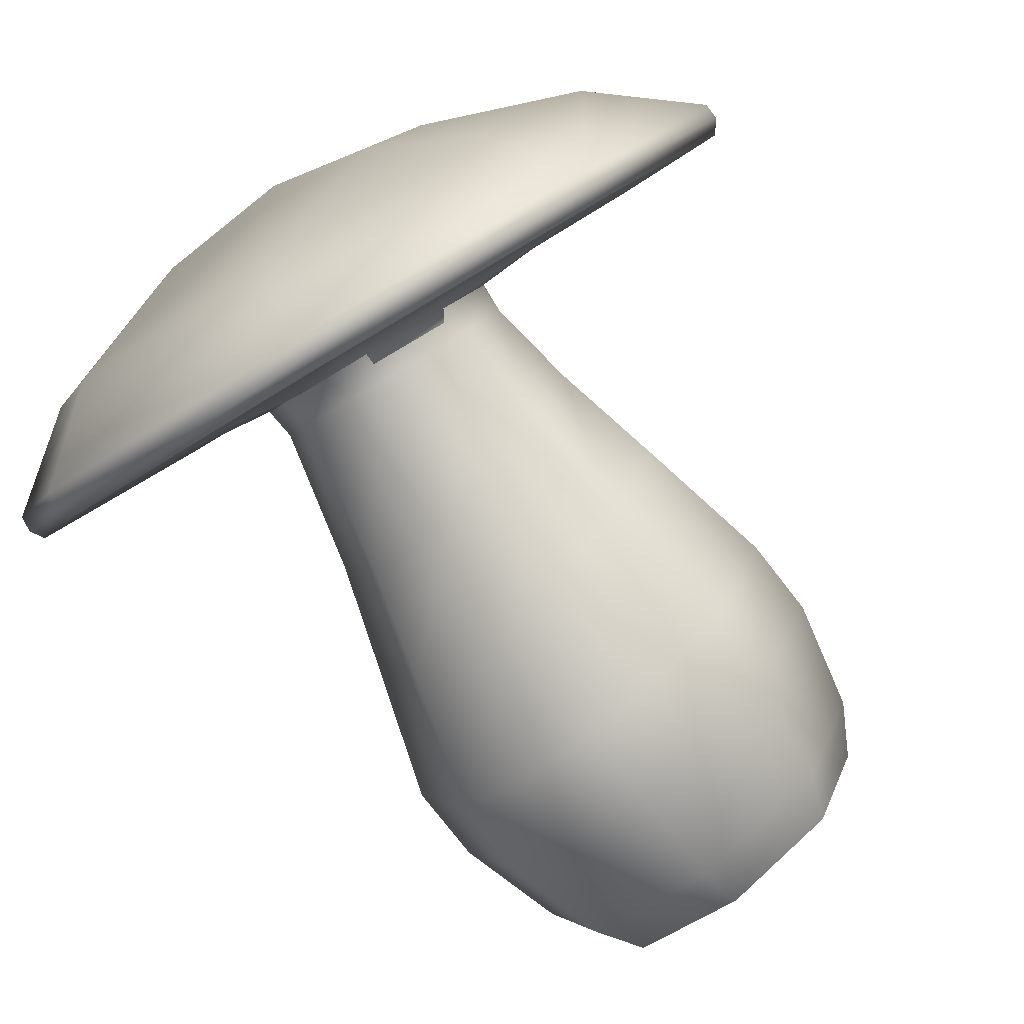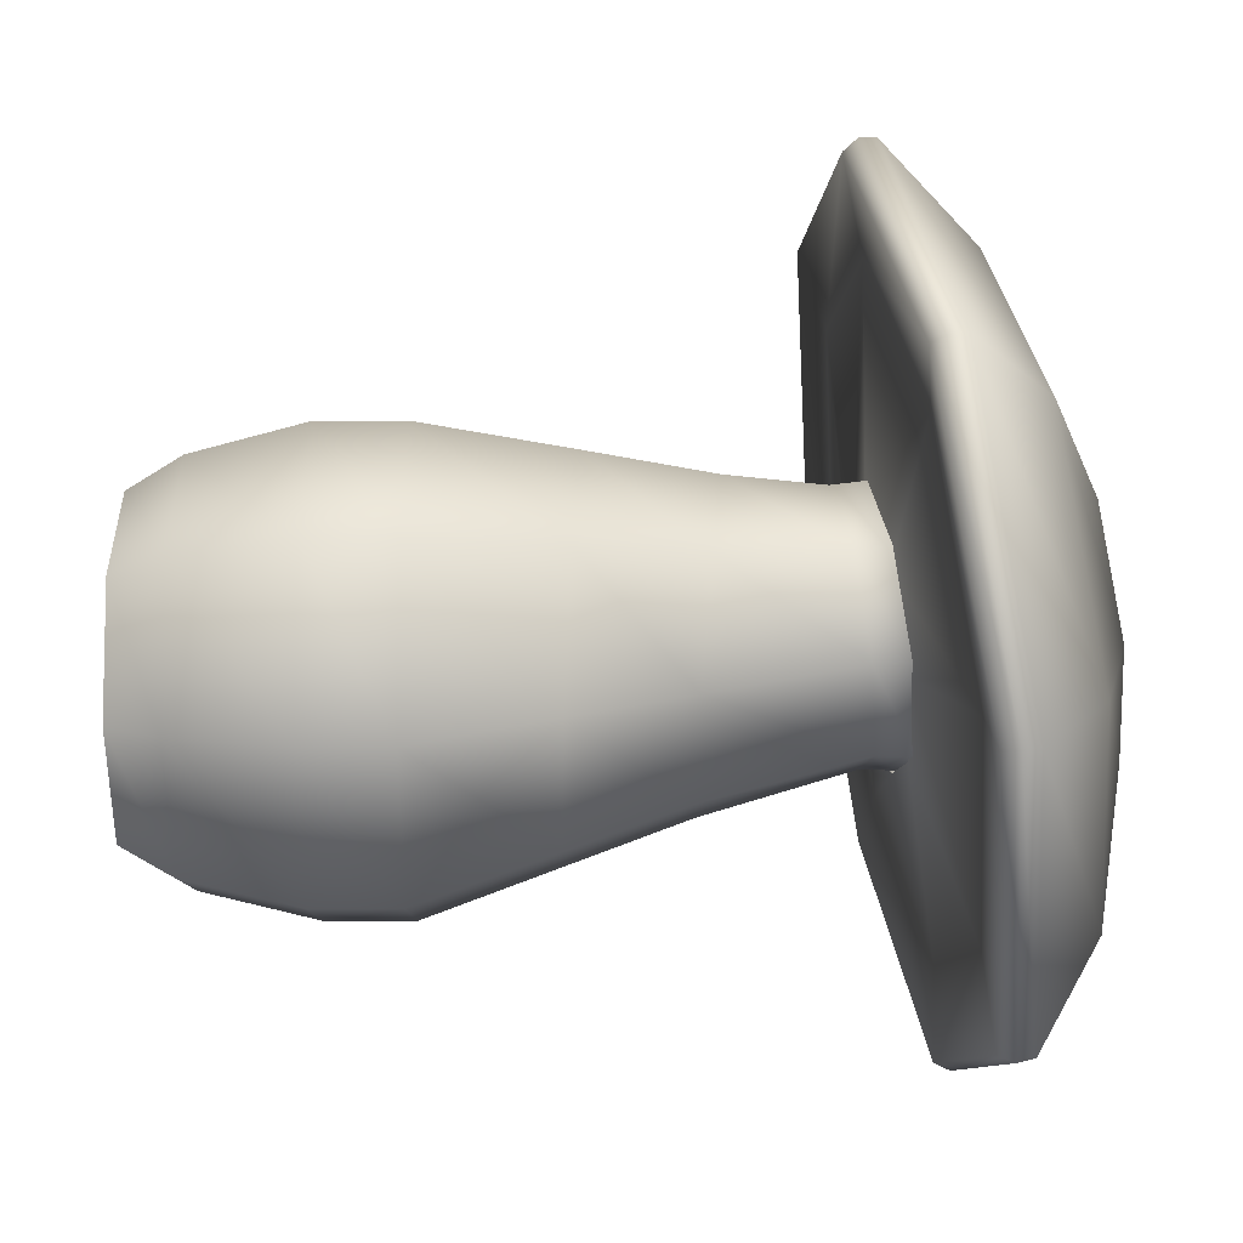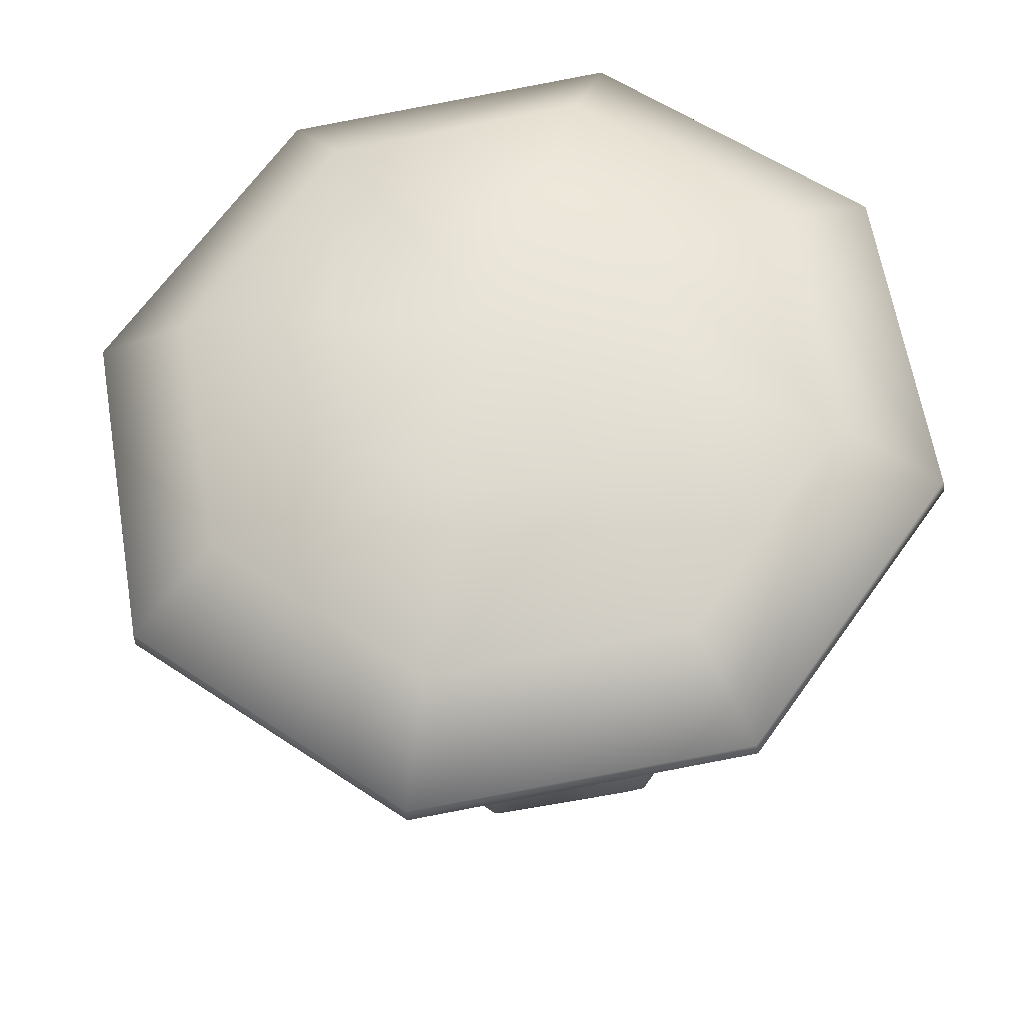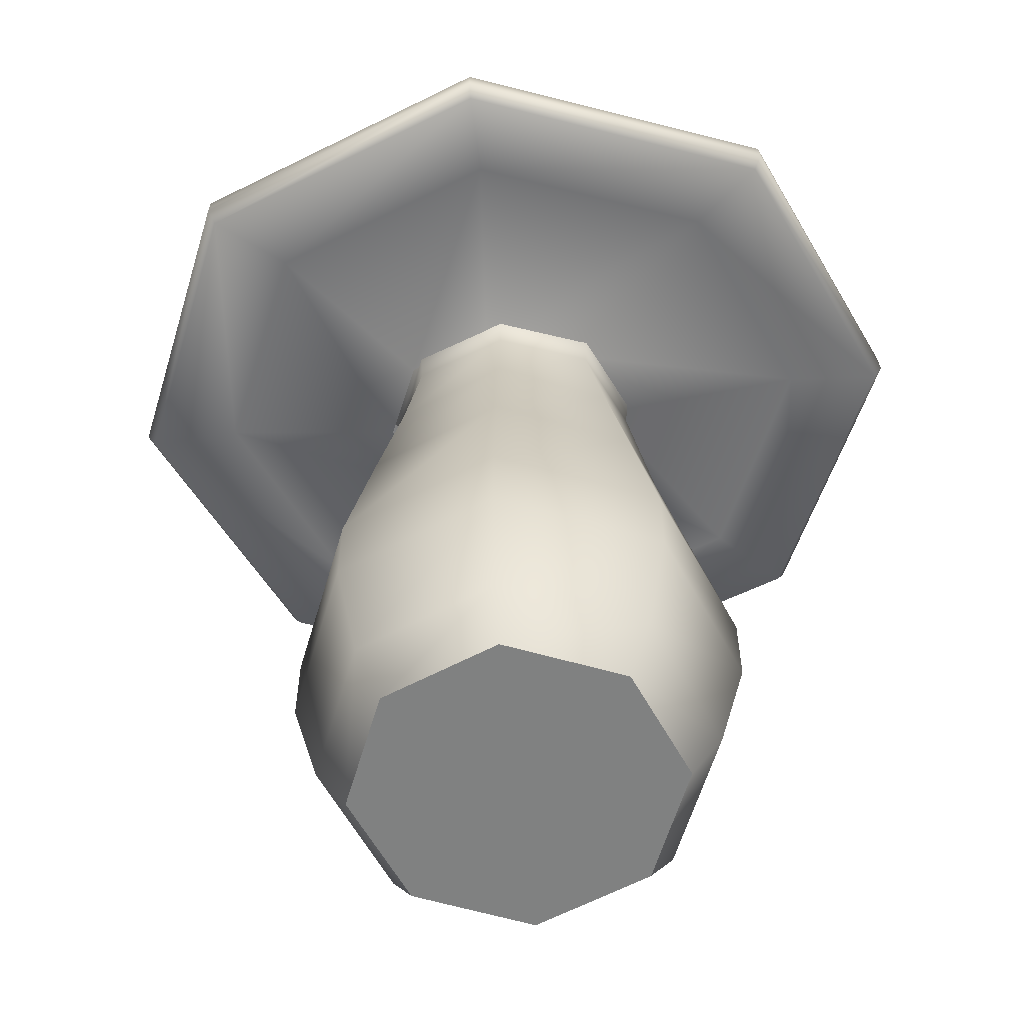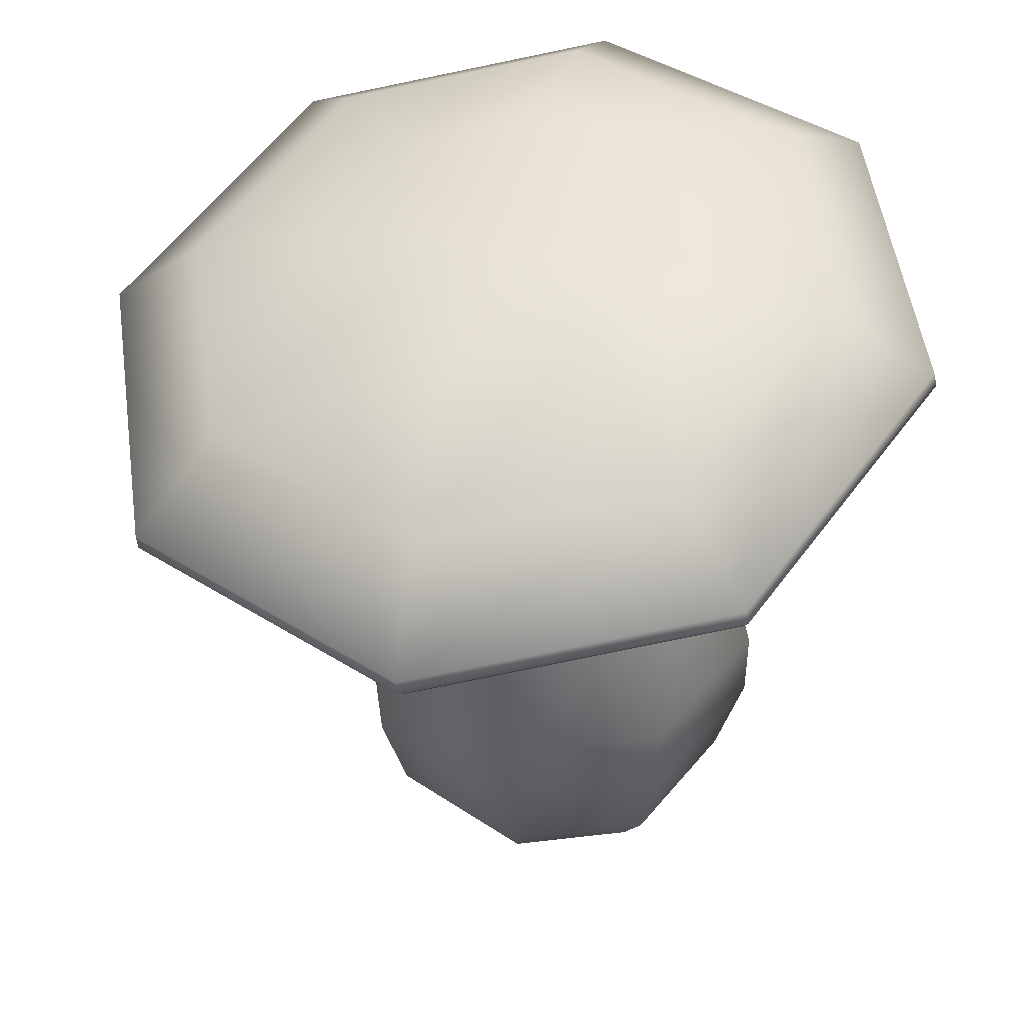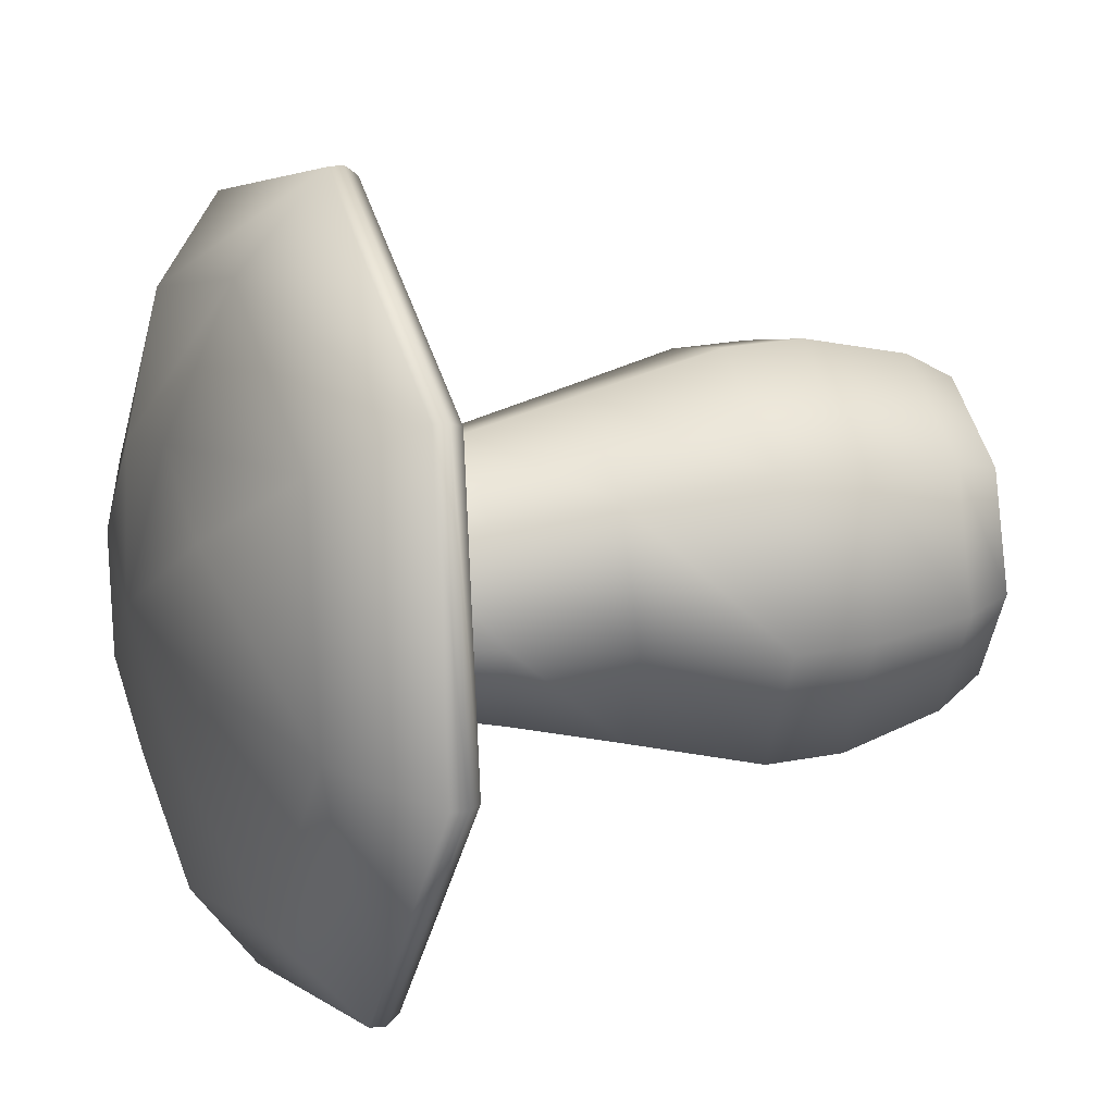
<metadata>
{"format":"obj","ext":"obj","renderer":"f3d","projection":"perspective","resolution":1024,"background":"white","views":[{"elev":-77.6,"azim":-142.1,"up":"+Z"},{"elev":14.6,"azim":89.8,"up":"+Z"},{"elev":69.6,"azim":101.8,"up":"+Y"},{"elev":-59.8,"azim":-39.7,"up":"+Y"},{"elev":47.5,"azim":13.8,"up":"+Y"},{"elev":26.4,"azim":-106.3,"up":"+Z"}]}
</metadata>
<code>
g mushroom
v -0.08724 -0.4986 -0.1837
v -0.1828 -0.4381 -0.04922
v -0.1457 -0.4986 -0.04825
v -0.1136 -0.4381 -0.2101
v -0.2159 -0.3085 -0.04922
v 0.04922 -0.4986 -0.2373
v -0.136 -0.3085 -0.2344
v -0.2159 -0.212 -0.04922
v 0.0502 -0.4381 -0.2754
v 0.1847 -0.4986 -0.1798
v -0.136 -0.212 -0.2344
v -0.1847 -0.04045 -0.03655
v 0.212 -0.4381 -0.2052
v 0.2393 -0.4986 -0.0424
v 0.0502 -0.3085 -0.3085
v -0.1184 -0.04825 -0.1896
v -0.1574 0.1019 -0.02583
v 0.2763 -0.4381 -0.0424
v 0.1808 -0.4986 0.09309
v 0.2354 -0.3085 -0.2286
v 0.0502 -0.212 -0.3085
v -0.1028 0.08919 -0.1535
v -0.1438 0.211 -0.01023
v 0.2071 -0.4381 0.1194
v 0.04435 -0.4986 0.1467
v 0.3095 -0.3085 -0.04143
v 0.2354 -0.212 -0.2286
v 0.03753 -0.05605 -0.252
v -0.09894 0.2286 -0.1155
v -0.1486 0.252 -0.008285
v 0.04338 -0.4381 0.1837
v -0.09114 -0.4986 0.08821
v 0.2296 -0.3085 0.1428
v 0.3095 -0.212 -0.04143
v 0.1906 -0.05897 -0.1857
v 0.02583 0.07652 -0.2042
v -0.1019 0.2695 -0.1165
v -0.175 0.2763 -0.006336
v -0.1223 0.2968 -0.1301
v 0.008285 0.2461 -0.1574
v 0.006336 0.288 -0.1594
v 0.1535 0.07067 -0.1486
v 0.2529 -0.05605 -0.02973
v 0.1145 0.2539 -0.1106
v 0.2296 -0.212 0.1428
v 0.2052 0.07652 -0.01998
v 0.1145 0.2958 -0.1116
v 0.003411 0.3173 -0.1789
v 0.1282 0.326 -0.1243
v 0.1574 0.2461 -0.003411
v 0.1594 0.288 -0.001462
v 0.1789 0.3173 0.001462
v 0.1867 -0.04825 0.1233
v 0.0424 -0.3085 0.2179
v 0.1506 0.08919 0.1077
v 0.1126 0.2286 0.1019
v 0.1136 0.2695 0.1058
v 0.1262 0.2968 0.1253
v 0.0424 -0.212 0.2179
v -0.1184 -0.4381 0.1145
v -0.1457 -0.4986 -0.04825
v -0.1828 -0.4381 -0.04922
v -0.1418 -0.3085 0.1379
v -0.2159 -0.3085 -0.04922
v -0.1418 -0.212 0.1379
v -0.2159 -0.212 -0.04922
v 0.0307 -0.04045 0.1857
v -0.1223 -0.03753 0.1184
v -0.1847 -0.04045 -0.03655
v 0.02193 0.1019 0.1584
v -0.1058 0.1077 0.1028
v -0.1574 0.1019 -0.02583
v 0.005361 0.211 0.1438
v -0.09991 0.2032 0.09699
v -0.1438 0.211 -0.01023
v 0.004386 0.252 0.1486
v 0.0004871 0.2763 0.175
v -0.1038 0.2442 0.1009
v -0.1486 0.252 -0.008285
v -0.1243 0.2676 0.1204
v -0.175 0.2763 -0.006336
v 0.2393 -0.4986 -0.0424
v 0.04435 -0.4986 0.1467
v 0.1808 -0.4986 0.09309
v 0.04922 -0.4986 -0.2373
v 0.1847 -0.4986 -0.1798
v -0.1457 -0.4986 -0.04825
v -0.09114 -0.4986 0.08821
v -0.08724 -0.4986 -0.1837
v -0.1038 0.2656 -0.1262
v -0.0004876 0.2588 -0.1496
v -0.003412 0.2822 -0.1652
v -0.08821 0.2442 -0.1155
v -0.001462 0.2412 0.3738
v -0.1048 0.2422 0.07359
v -0.2656 0.2237 0.2578
v -0.005361 0.249 0.1175
v -0.1457 0.249 -0.02778
v 0.2637 0.2861 0.2695
v 0.09504 0.2656 0.07749
v -0.3728 0.2412 -0.00926
v -0.1038 0.2656 -0.1262
v 0.3758 0.3299 0.006336
v 0.137 0.2822 -0.02096
v -0.2617 0.2861 -0.2724
v -0.003412 0.2822 -0.1652
v 0.2685 0.3475 -0.2607
v 0.09601 0.289 -0.1223
v 0.004386 0.3299 -0.3758
v -0.001462 0.2188 0.4801
v -0.3416 0.1954 0.3319
v 0.3416 0.2754 0.3465
v -0.4801 0.2188 -0.01316
v 0.4849 0.3319 0.008285
v -0.3358 0.2754 -0.3514
v 0.3465 0.3553 -0.3368
v 0.006336 0.3319 -0.4849
v -0.003412 0.2344 0.4937
v -0.3416 0.1954 0.3319
v -0.3514 0.211 0.3416
v -0.001462 0.2188 0.4801
v -0.4801 0.2188 -0.01316
v 0.3475 0.2929 0.3563
v 0.3416 0.2754 0.3465
v -0.4937 0.2344 -0.01121
v -0.3358 0.2754 -0.3514
v 0.4947 0.3504 0.01023
v 0.4849 0.3319 0.008285
v -0.3465 0.2929 -0.3572
v 0.006336 0.3319 -0.4849
v 0.3524 0.3748 -0.3426
v 0.3465 0.3553 -0.3368
v 0.004386 0.3504 -0.4947
v -0.005361 0.2539 0.4937
v 0.3436 0.3114 0.3572
v -0.3524 0.2296 0.3426
v 0.4908 0.3699 0.01218
v -0.4937 0.2539 -0.00926
v -0.3475 0.3114 -0.3543
v 0.3494 0.3933 -0.3387
v 0.002437 0.3699 -0.4908
v -0.01316 0.3592 0.3836
v 0.2529 0.4031 0.2802
v -0.2763 0.3416 0.2685
v 0.3641 0.4469 0.01803
v -0.3845 0.3592 0.001462
v -0.2724 0.4031 -0.2607
v 0.2568 0.4654 -0.249
v -0.007311 0.4469 -0.365
v -0.01803 0.445 0.2062
v 0.1165 0.4674 0.1535
v -0.01803 0.4976 0.01803
v -0.1516 0.4352 0.1477
v 0.173 0.4898 0.01998
v -0.2062 0.445 0.01218
v 0.1194 0.4986 -0.1155
v -0.1496 0.4674 -0.1214
v -0.01511 0.4898 -0.174
g mushroom_0
f 3 2 1
f 4 1 2
f 2 5 4
f 1 4 6
f 7 4 5
f 5 8 7
f 9 6 4
f 4 7 9
f 6 9 10
f 11 7 8
f 8 12 11
f 13 10 9
f 10 13 14
f 15 9 7
f 7 11 15
f 9 15 13
f 16 11 12
f 12 17 16
f 18 14 13
f 14 18 19
f 20 13 15
f 13 20 18
f 21 15 11
f 11 16 21
f 15 21 20
f 22 16 17
f 17 23 22
f 24 19 18
f 19 24 25
f 26 18 20
f 18 26 24
f 27 20 21
f 20 27 26
f 28 21 16
f 16 22 28
f 21 28 27
f 29 22 23
f 23 30 29
f 31 25 24
f 25 31 32
f 33 24 26
f 24 33 31
f 34 26 27
f 26 34 33
f 35 27 28
f 27 35 34
f 36 28 22
f 22 29 36
f 28 36 35
f 37 29 30
f 30 38 37
f 39 37 38
f 29 37 40
f 40 36 29
f 41 40 37
f 42 35 36
f 36 40 42
f 43 34 35
f 35 42 43
f 40 41 44
f 44 42 40
f 34 43 45
f 45 33 34
f 46 43 42
f 42 44 46
f 47 44 41
f 41 48 47
f 49 47 48
f 44 47 50
f 50 46 44
f 47 49 51
f 51 50 47
f 52 51 49
f 43 46 53
f 53 45 43
f 33 45 54
f 54 31 33
f 46 50 55
f 55 53 46
f 50 51 56
f 56 55 50
f 51 52 57
f 57 56 51
f 58 57 52
f 45 53 59
f 59 54 45
f 31 54 60
f 60 32 31
f 32 60 61
f 62 61 60
f 63 60 54
f 60 63 62
f 54 59 63
f 64 62 63
f 63 65 64
f 65 63 59
f 66 64 65
f 67 59 53
f 59 67 65
f 53 55 67
f 65 68 66
f 68 65 67
f 69 66 68
f 70 67 55
f 67 70 68
f 55 56 70
f 68 71 69
f 71 68 70
f 72 69 71
f 73 70 56
f 70 73 71
f 56 57 73
f 71 74 72
f 74 71 73
f 75 72 74
f 76 73 57
f 73 76 74
f 57 58 76
f 77 76 58
f 74 78 75
f 78 74 76
f 76 77 78
f 79 75 78
f 80 78 77
f 78 80 79
f 81 79 80
f 84 83 82
f 83 85 82
f 85 86 82
f 87 85 83
f 88 87 83
f 89 85 87
f 92 91 90
f 93 90 91
f 96 95 94
f 97 94 95
f 95 96 98
f 94 97 99
f 100 99 97
f 101 98 96
f 98 101 102
f 99 100 103
f 104 103 100
f 105 102 101
f 102 105 106
f 103 104 107
f 108 107 104
f 106 109 108
f 109 106 105
f 107 108 109
f 94 110 96
f 111 96 110
f 96 111 101
f 110 94 112
f 99 112 94
f 113 101 111
f 101 113 105
f 112 99 114
f 103 114 99
f 115 105 113
f 105 115 109
f 114 103 116
f 107 116 103
f 117 109 115
f 116 107 117
f 109 117 107
f 120 119 118
f 121 118 119
f 119 120 122
f 118 121 123
f 124 123 121
f 125 122 120
f 122 125 126
f 123 124 127
f 128 127 124
f 129 126 125
f 126 129 130
f 127 128 131
f 132 131 128
f 130 133 132
f 133 130 129
f 131 132 133
f 118 134 120
f 123 135 118
f 134 118 135
f 120 136 125
f 136 120 134
f 127 137 123
f 135 123 137
f 125 138 129
f 138 125 136
f 129 139 133
f 139 129 138
f 131 140 127
f 137 127 140
f 133 141 131
f 141 133 139
f 140 131 141
f 134 142 136
f 135 143 134
f 142 134 143
f 136 144 138
f 144 136 142
f 137 145 135
f 143 135 145
f 138 146 139
f 146 138 144
f 139 147 141
f 147 139 146
f 140 148 137
f 145 137 148
f 141 149 140
f 149 141 147
f 148 140 149
f 142 150 144
f 143 151 142
f 150 142 151
f 151 152 150
f 153 144 150
f 144 153 146
f 150 152 153
f 151 143 154
f 145 154 143
f 154 152 151
f 155 146 153
f 146 155 147
f 153 152 155
f 154 145 156
f 148 156 145
f 156 152 154
f 157 147 155
f 155 152 157
f 147 157 149
f 156 148 158
f 158 152 156
f 149 158 148
f 158 149 157
f 157 152 158

</code>
